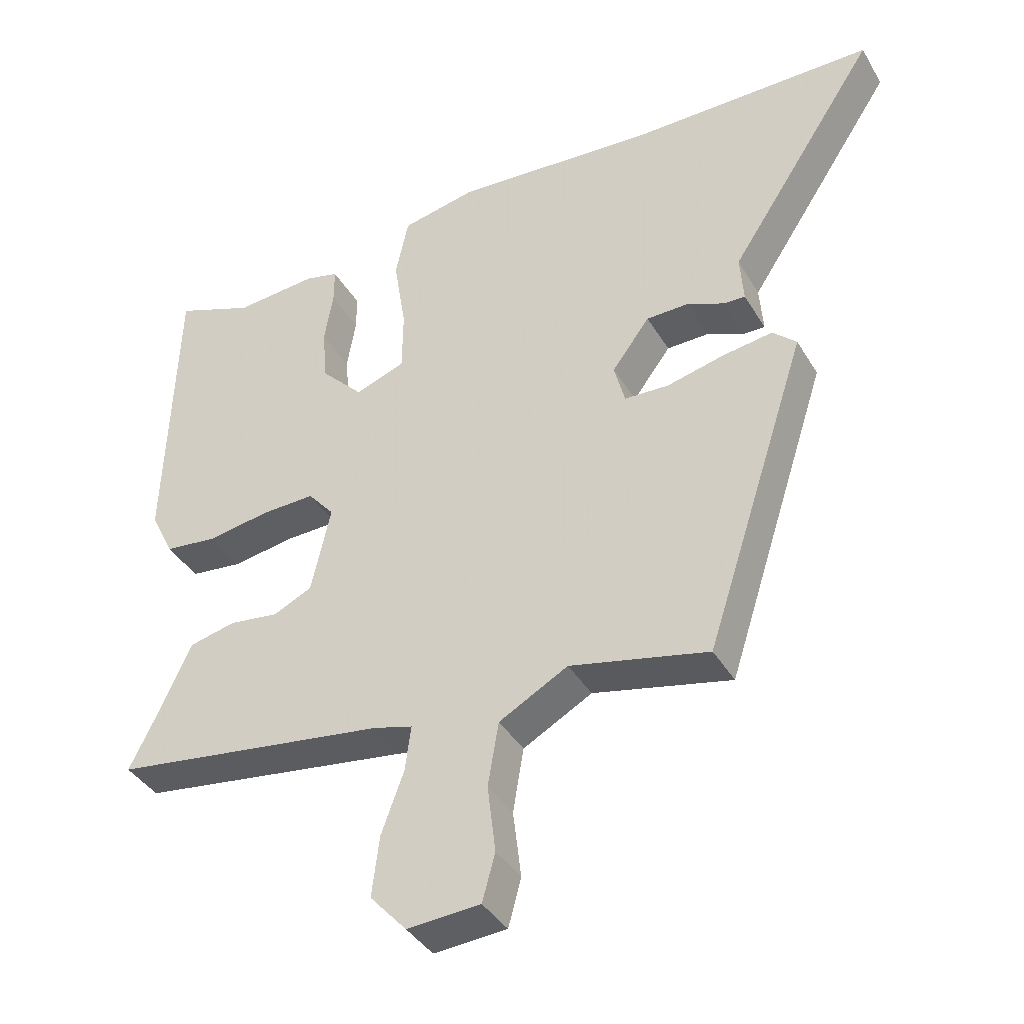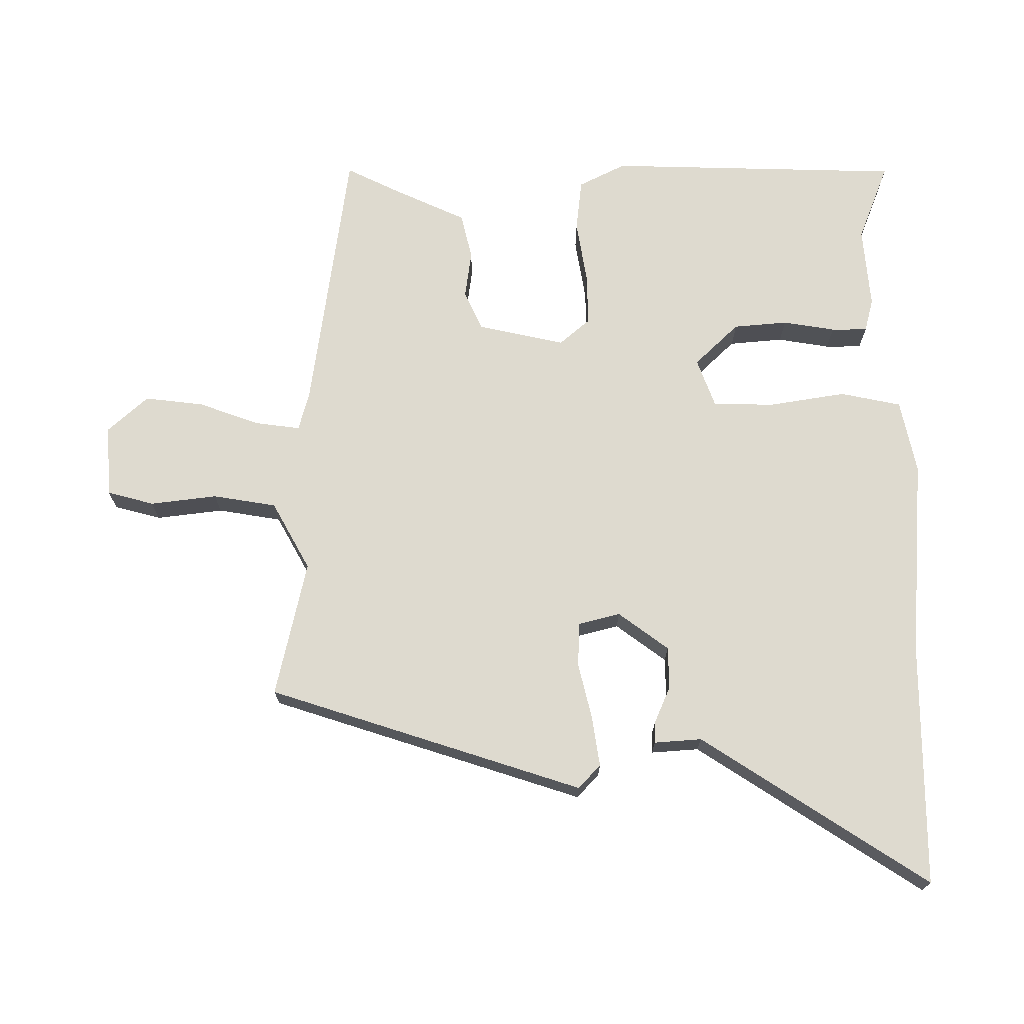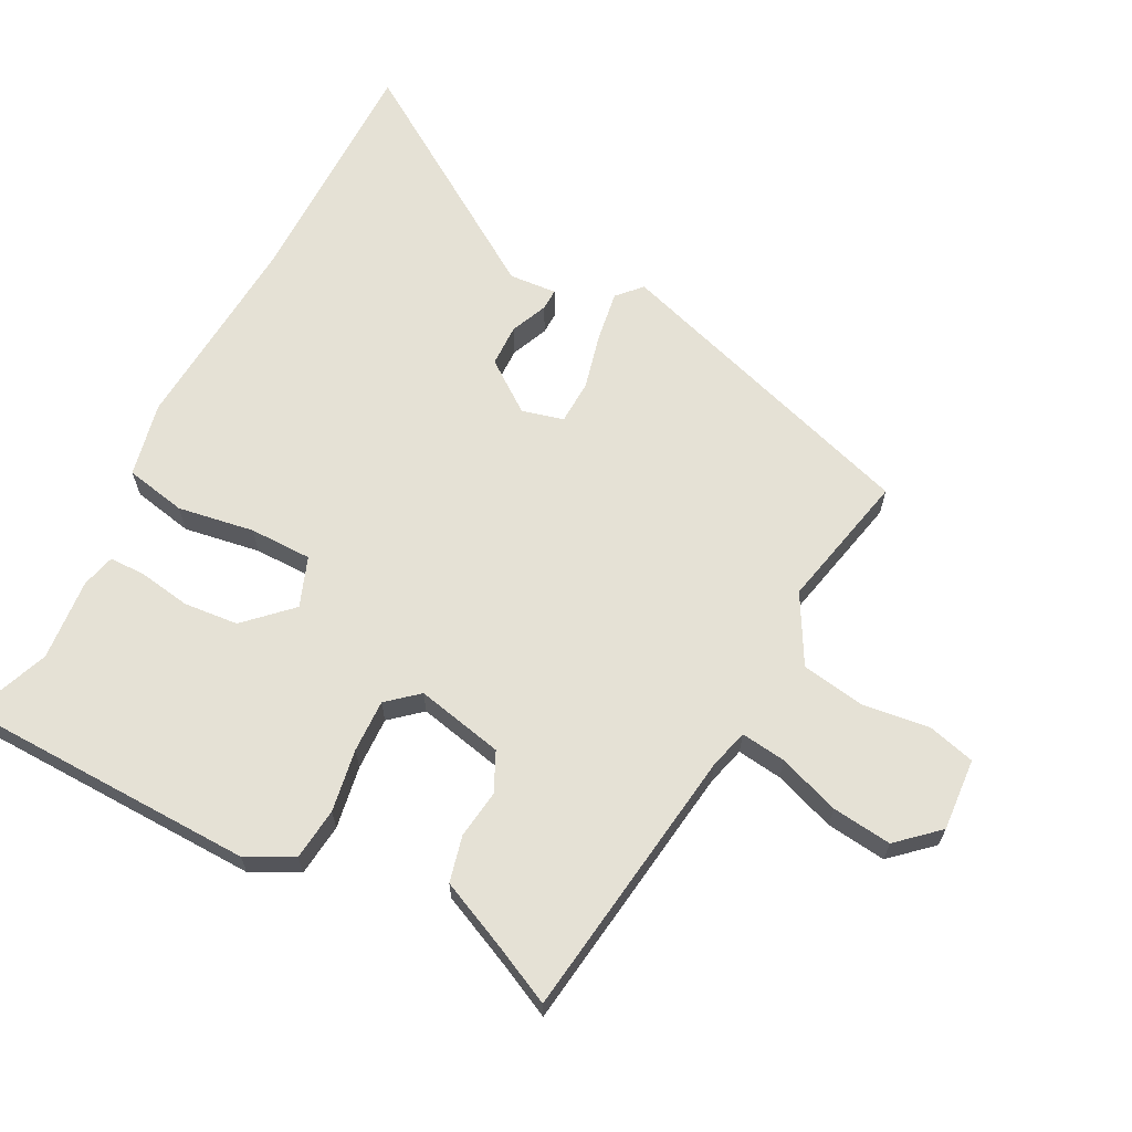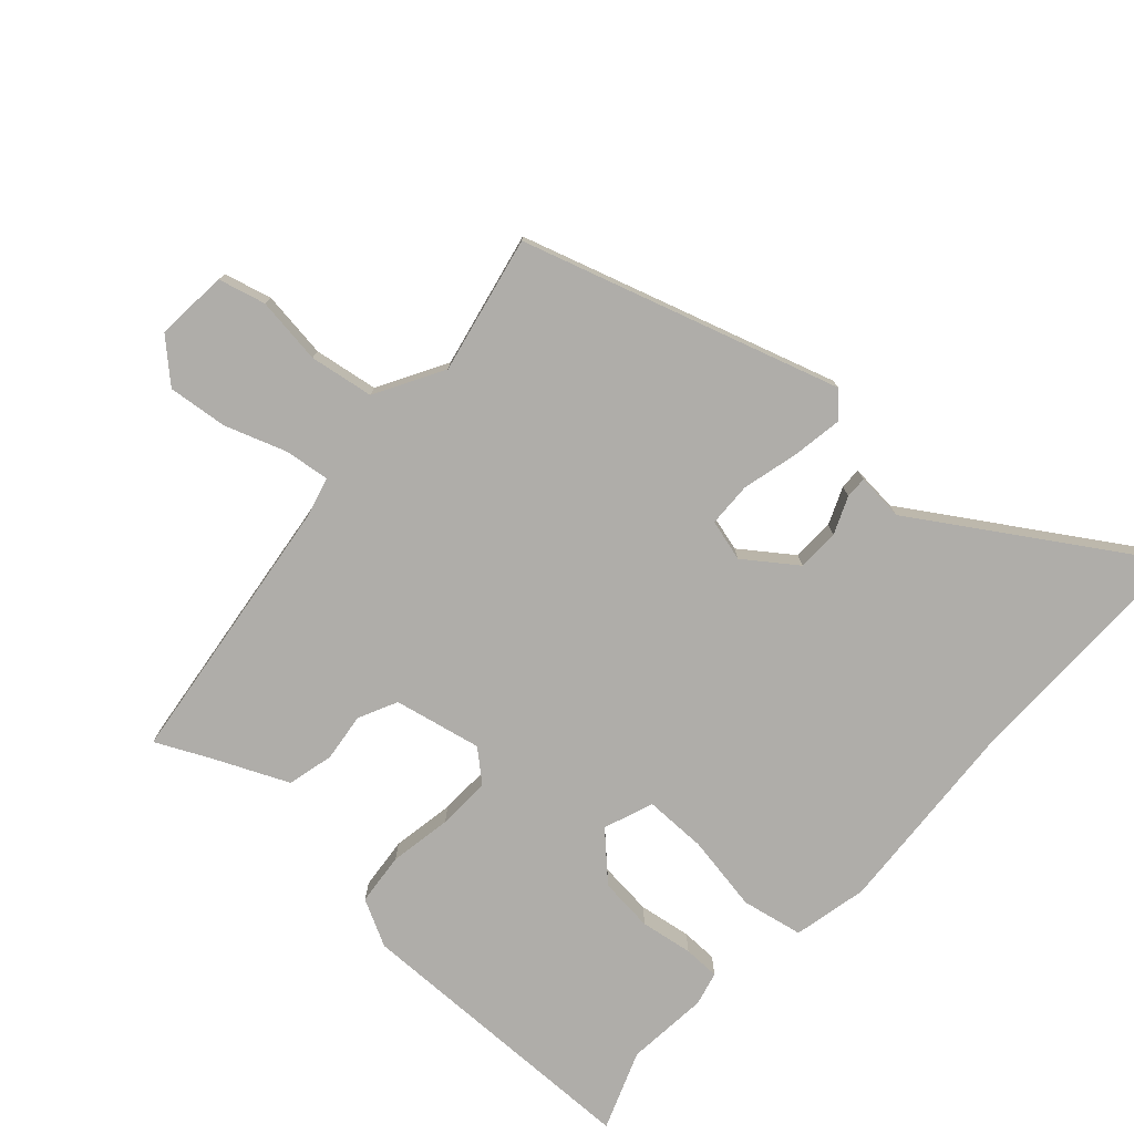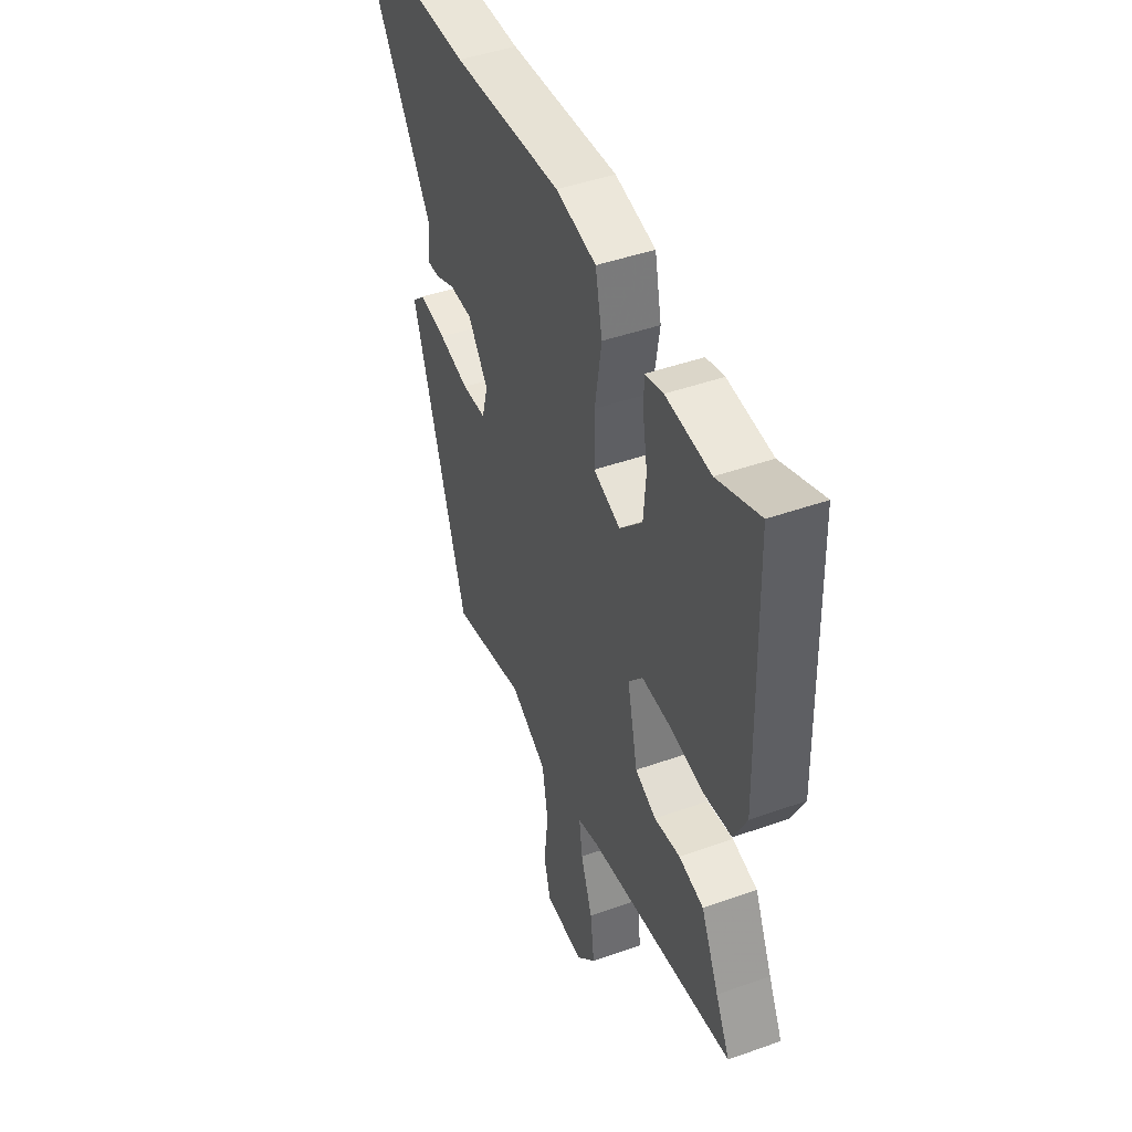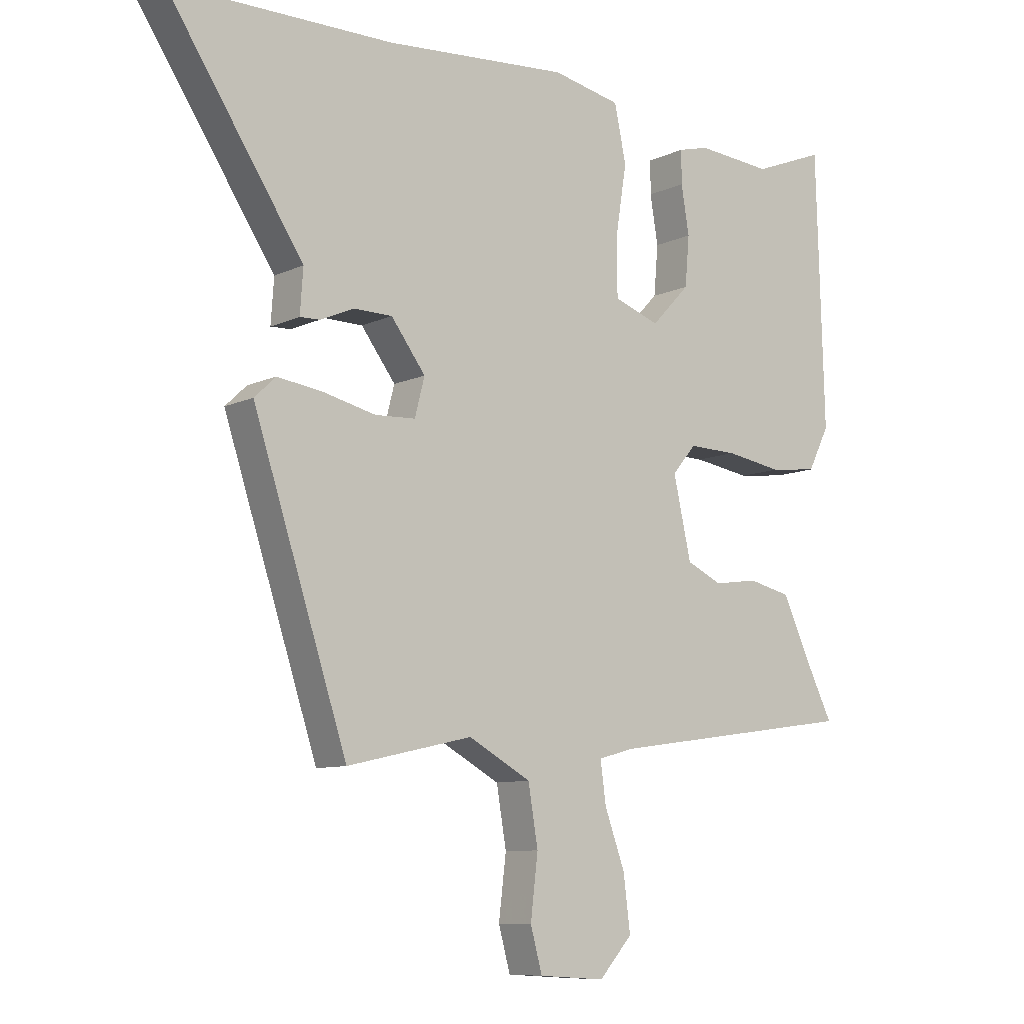
<metadata>
{"format":"obj","ext":"obj","renderer":"f3d","projection":"perspective","resolution":1024,"background":"white","views":[{"elev":-39.3,"azim":-152.2,"up":"+Z"},{"elev":71.0,"azim":-90.3,"up":"+Y"},{"elev":65.1,"azim":117.0,"up":"+Y"},{"elev":-77.3,"azim":-132.9,"up":"+Y"},{"elev":45.3,"azim":67.7,"up":"+Z"},{"elev":-9.0,"azim":-38.9,"up":"+Z"}]}
</metadata>
<code>
v 0.394 0.07 0.458
v 0.511 0.07 0.504
v 0.524 0.07 0.062
v 0.489 0.07 -0.008
v 0.411 0.07 -0.017
v 0.318 0.07 -0.002
v 0.239 0.07 0
v 0.2 0.07 -0.046
v 0.229 0.07 -0.176
v 0.287 0.07 -0.203
v 0.359 0.07 -0.193
v 0.428 0.07 -0.209
v 0.478 0.07 -0.317
v 0.518 0.07 -0.398
v 0.11 0.07 -0.456
v 0.052 0.07 -0.472
v 0.061 0.07 -0.539
v 0.094 0.07 -0.63
v 0.105 0.07 -0.719
v 0.051 0.07 -0.779
v -0.057 0.07 -0.772
v -0.076 0.07 -0.702
v -0.064 0.07 -0.602
v -0.08 0.07 -0.507
v -0.182 0.07 -0.451
v -0.386 0.07 -0.497
v -0.539 0.07 -0.028
v -0.504 0.07 0.005
v -0.429 0.07 -0.006
v -0.345 0.07 -0.026
v -0.279 0.07 -0.023
v -0.263 0.07 0.039
v -0.319 0.07 0.114
v -0.382 0.07 0.115
v -0.437 0.07 0.091
v -0.469 0.07 0.09
v -0.464 0.07 0.161
v -0.686 0.07 0.499
v -0.323 0.07 0.501
v -0.023 0.07 0.524
v 0.088 0.07 0.501
v 0.107 0.07 0.41
v 0.089 0.07 0.296
v 0.09 0.07 0.203
v 0.164 0.07 0.176
v 0.227 0.07 0.242
v 0.234 0.07 0.323
v 0.221 0.07 0.401
v 0.221 0.07 0.455
v 0.271 0.07 0.468
v 0.394 0 0.458
v 0.511 0 0.504
v 0.524 0 0.062
v 0.489 0 -0.008
v 0.411 0 -0.017
v 0.318 0 -0.002
v 0.239 0 0
v 0.2 0 -0.046
v 0.229 0 -0.176
v 0.287 0 -0.203
v 0.359 0 -0.193
v 0.428 0 -0.209
v 0.478 0 -0.317
v 0.518 0 -0.398
v 0.11 0 -0.456
v 0.052 0 -0.472
v 0.061 0 -0.539
v 0.094 0 -0.63
v 0.105 0 -0.719
v 0.051 0 -0.779
v -0.057 0 -0.772
v -0.076 0 -0.702
v -0.064 0 -0.602
v -0.08 0 -0.507
v -0.182 0 -0.451
v -0.386 0 -0.497
v -0.539 0 -0.028
v -0.504 0 0.005
v -0.429 0 -0.006
v -0.345 0 -0.026
v -0.279 0 -0.023
v -0.263 0 0.039
v -0.319 0 0.114
v -0.382 0 0.115
v -0.437 0 0.091
v -0.469 0 0.09
v -0.464 0 0.161
v -0.686 0 0.499
v -0.323 0 0.501
v -0.023 0 0.524
v 0.088 0 0.501
v 0.107 0 0.41
v 0.089 0 0.296
v 0.09 0 0.203
v 0.164 0 0.176
v 0.227 0 0.242
v 0.234 0 0.323
v 0.221 0 0.401
v 0.221 0 0.455
v 0.271 0 0.468
f 49 50 1
f 48 49 1
f 47 48 1
f 4 5 6
f 3 4 6
f 2 3 6
f 1 2 6
f 47 1 6
f 46 47 6
f 45 46 6 7
f 44 45 7 8
f 41 42 43
f 40 41 43
f 39 40 43
f 39 43 44
f 38 39 44
f 37 38 44
f 34 35 36 37
f 33 34 37 44
f 44 8 9
f 33 44 9
f 32 33 9
f 28 29 30
f 27 28 30
f 26 27 30
f 25 26 30
f 24 25 30 31
f 21 22 23
f 20 21 23
f 19 20 23
f 18 19 23
f 17 18 23
f 16 17 23 24
f 32 9 10
f 31 32 10
f 24 31 10
f 16 24 10
f 15 16 10
f 11 12 13
f 13 14 15
f 11 13 15
f 10 11 15
f 51 100 99
f 51 99 98
f 51 98 97
f 56 55 54
f 56 54 53
f 56 53 52
f 56 52 51
f 56 51 97
f 56 97 96
f 57 56 96 95
f 58 57 95 94
f 93 92 91
f 93 91 90
f 93 90 89
f 94 93 89
f 94 89 88
f 94 88 87
f 87 86 85 84
f 94 87 84 83
f 59 58 94
f 59 94 83
f 59 83 82
f 80 79 78
f 80 78 77
f 80 77 76
f 80 76 75
f 81 80 75 74
f 73 72 71
f 73 71 70
f 73 70 69
f 73 69 68
f 73 68 67
f 74 73 67 66
f 60 59 82
f 60 82 81
f 60 81 74
f 60 74 66
f 60 66 65
f 63 62 61
f 65 64 63
f 65 63 61
f 65 61 60
f 1 51 52 2
f 2 52 53 3
f 3 53 54 4
f 4 54 55 5
f 5 55 56 6
f 6 56 57 7
f 7 57 58 8
f 8 58 59 9
f 9 59 60 10
f 10 60 61 11
f 11 61 62 12
f 12 62 63 13
f 13 63 64 14
f 14 64 65 15
f 15 65 66 16
f 16 66 67 17
f 17 67 68 18
f 18 68 69 19
f 19 69 70 20
f 20 70 71 21
f 21 71 72 22
f 22 72 73 23
f 23 73 74 24
f 24 74 75 25
f 25 75 76 26
f 26 76 77 27
f 27 77 78 28
f 28 78 79 29
f 29 79 80 30
f 30 80 81 31
f 31 81 82 32
f 32 82 83 33
f 33 83 84 34
f 34 84 85 35
f 35 85 86 36
f 36 86 87 37
f 37 87 88 38
f 38 88 89 39
f 39 89 90 40
f 40 90 91 41
f 41 91 92 42
f 42 92 93 43
f 43 93 94 44
f 44 94 95 45
f 45 95 96 46
f 46 96 97 47
f 47 97 98 48
f 48 98 99 49
f 49 99 100 50
f 50 100 51 1

</code>
